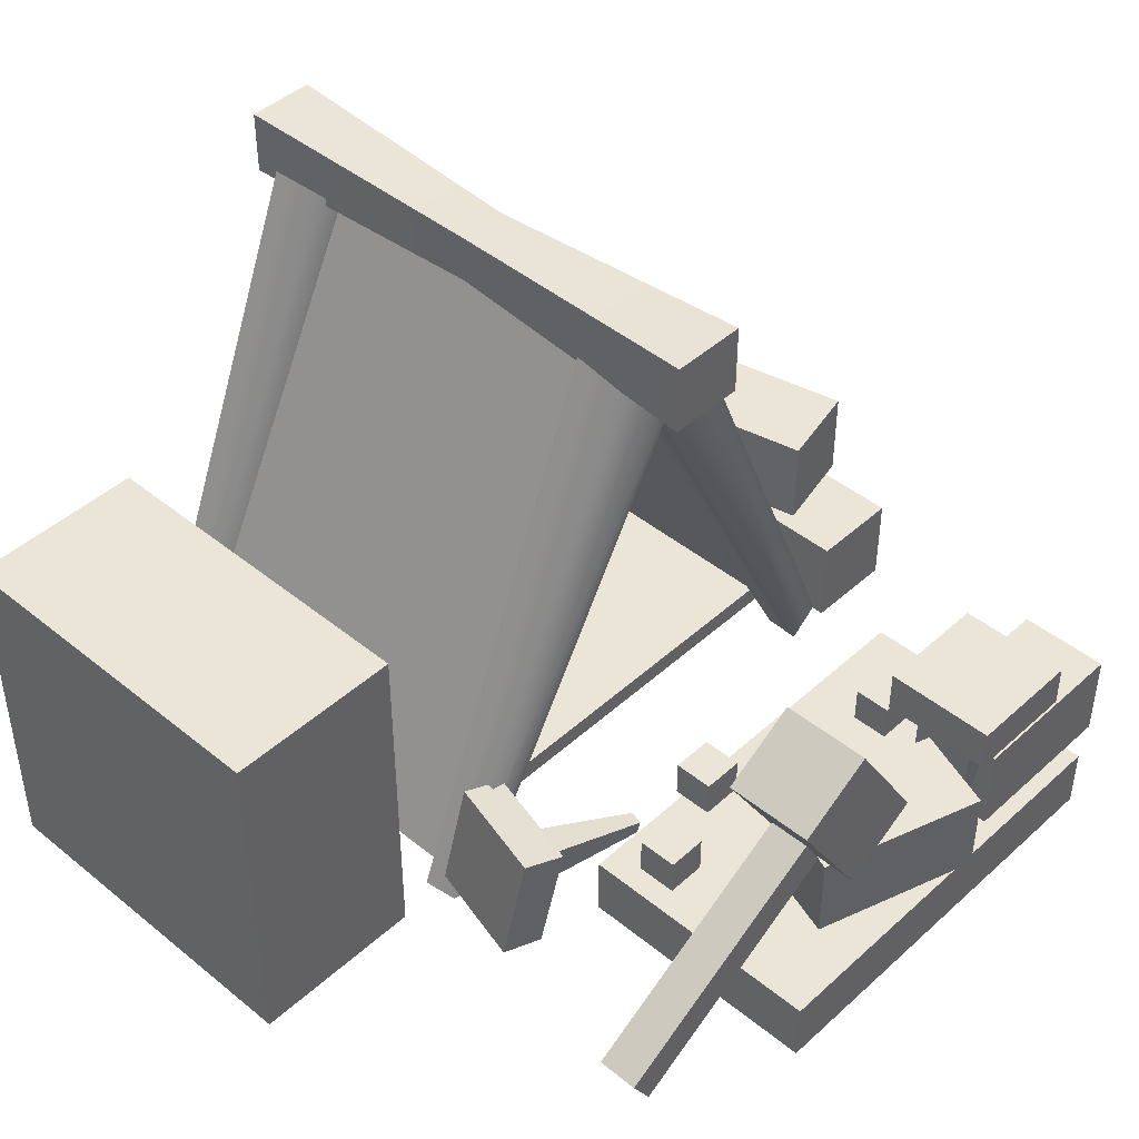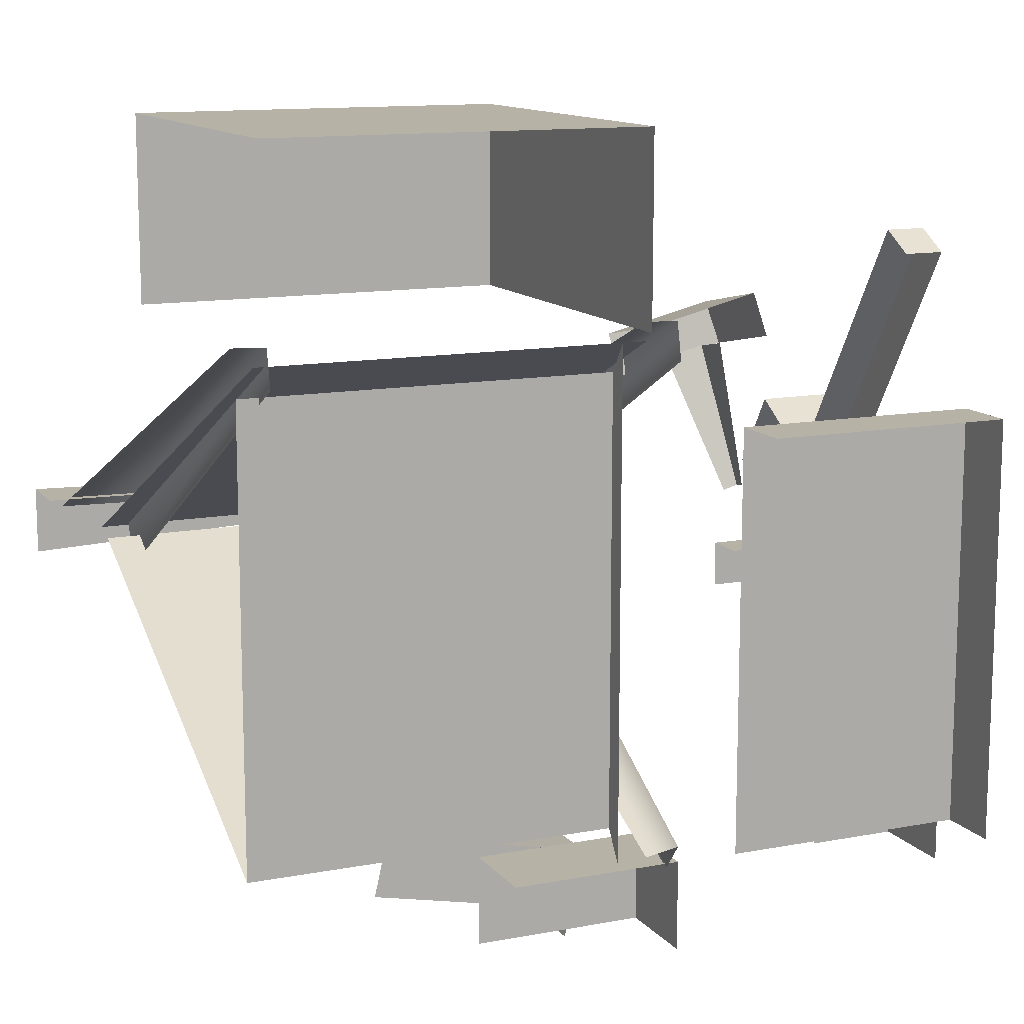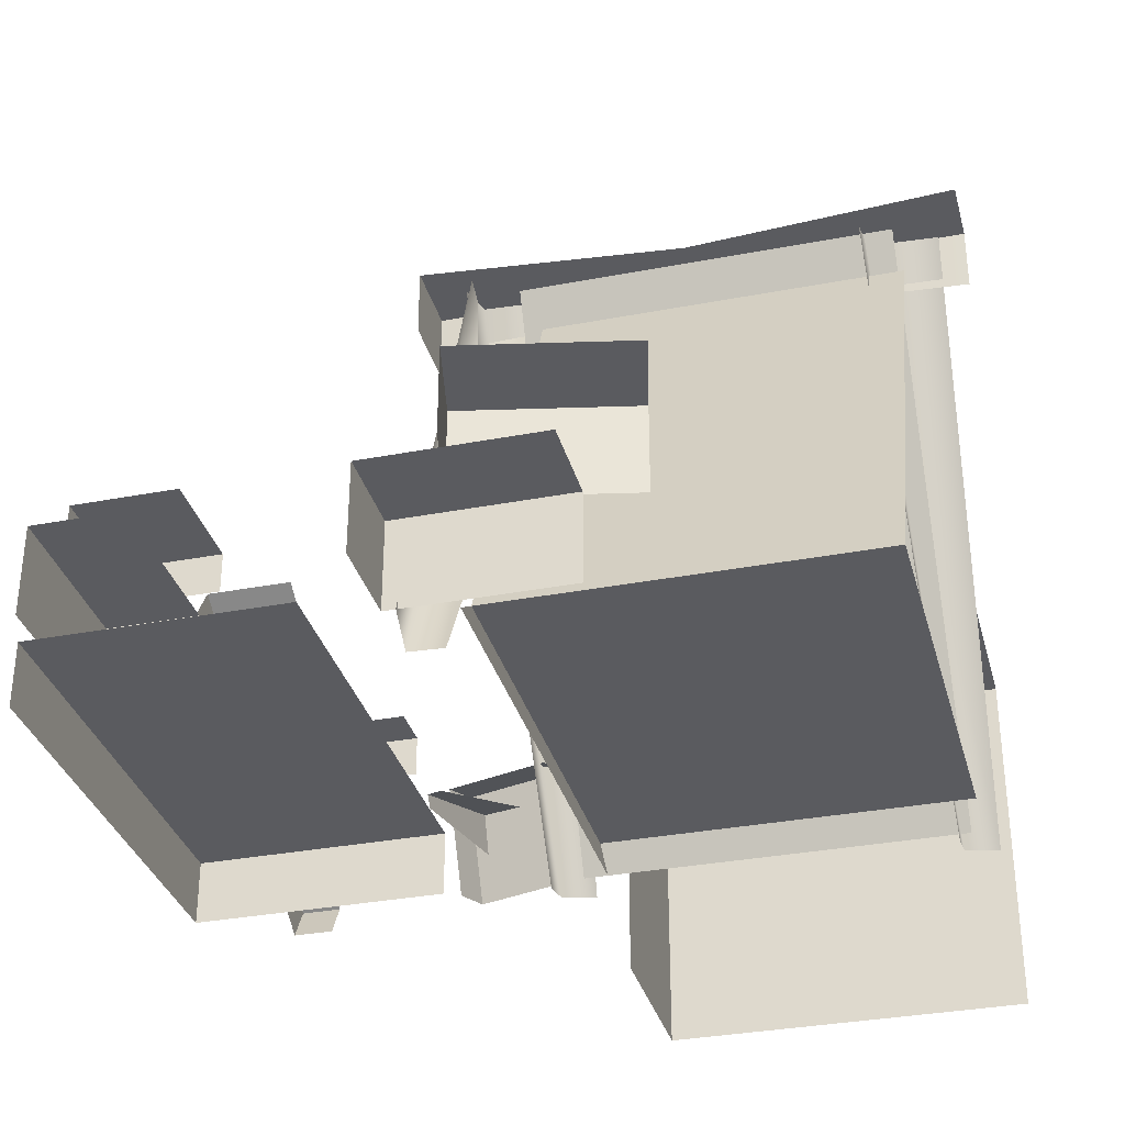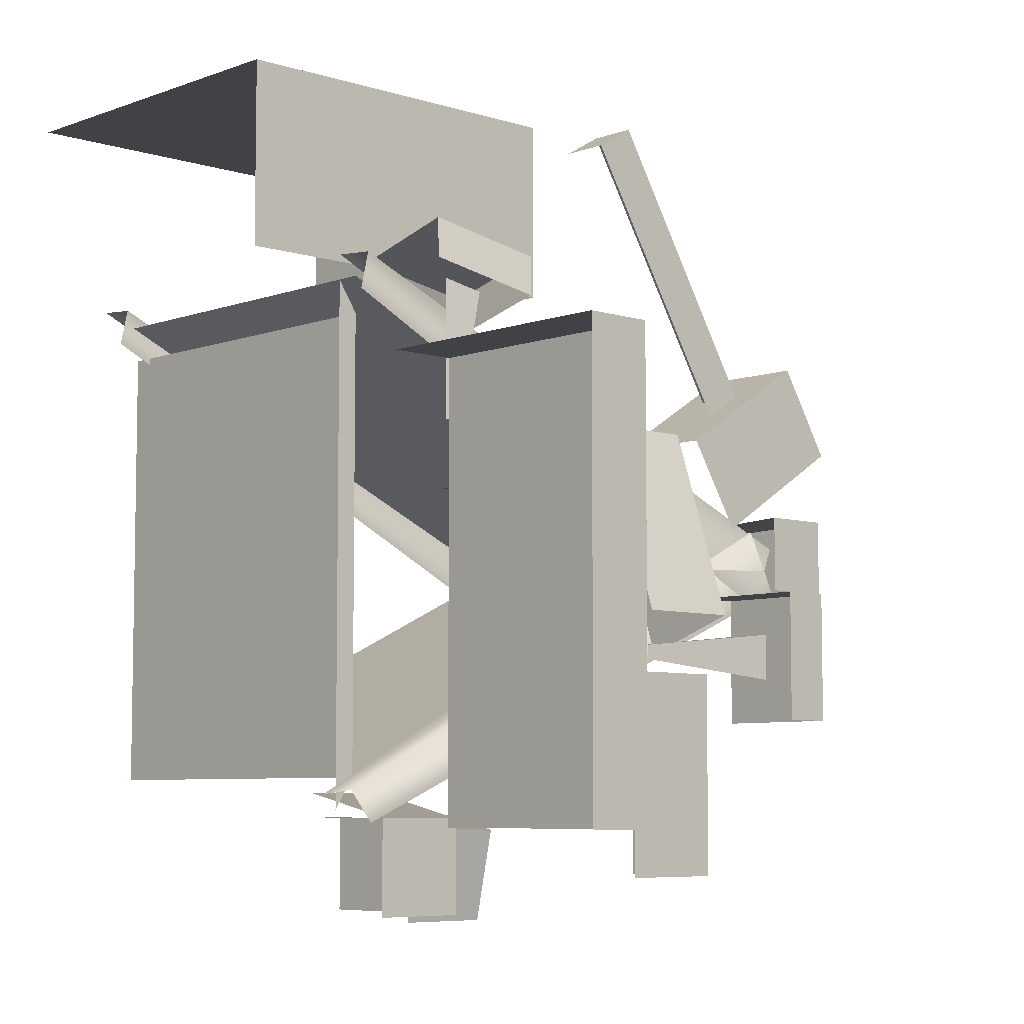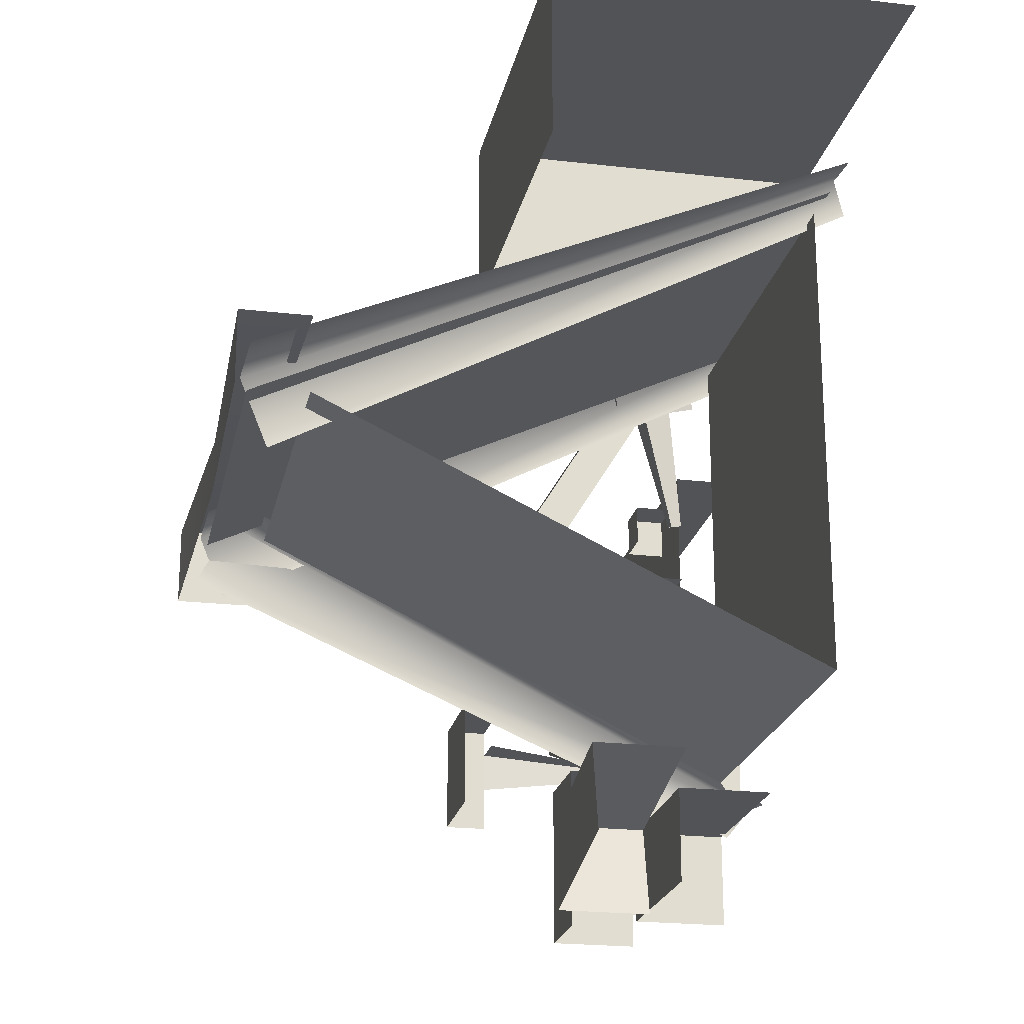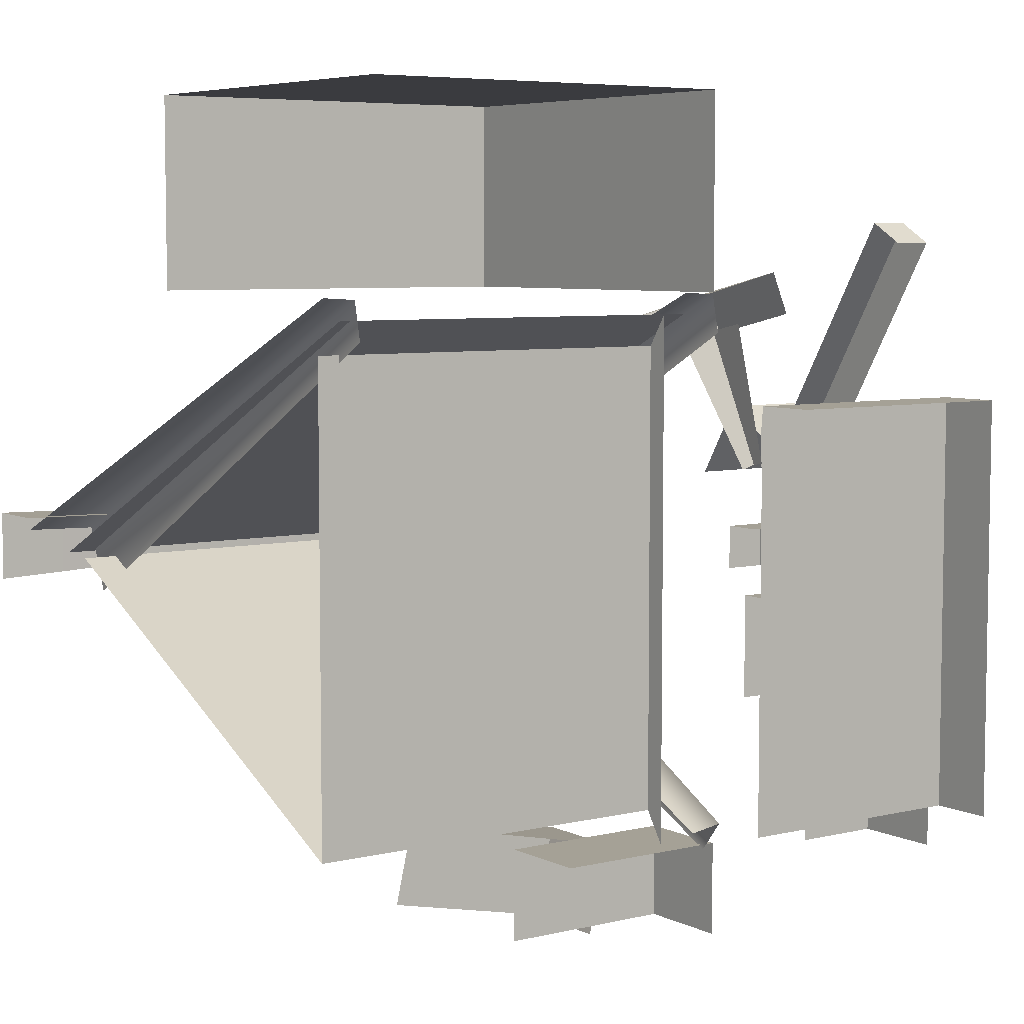
<metadata>
{"format":"obj","ext":"obj","renderer":"f3d","projection":"perspective","resolution":1024,"background":"white","views":[{"elev":44.2,"azim":43.5,"up":"+Y"},{"elev":12.5,"azim":-23.8,"up":"+Z"},{"elev":-33.3,"azim":-165.3,"up":"+Y"},{"elev":-6.6,"azim":47.0,"up":"+Z"},{"elev":-21.8,"azim":-101.5,"up":"+Z"},{"elev":6.1,"azim":-35.5,"up":"+Z"}]}
</metadata>
<code>
v  -1.79 0.1 0.72
v  0.03 0.1 0.72
v  0.03 0.1 -1.5
v  -1.79 0.1 -1.5
v  0.11 -0.06 0.97
v  0.29 -0.04 0.96
v  0.37 2.7 -0.27
v  0.02 2.69 -0.26
v  0.29 -0.08 0.78
v  0.37 2.57 -0.59
v  0.03 -0 0.87
v  0.03 -0 -1.65
v  0.11 -0.14 -1.58
v  0.29 -0.12 -1.56
v  0.37 2.55 -0.19
v  0.02 2.54 -0.2
v  0.29 -0 -1.71
v  0.37 2.71 -0.5
v  -1.86 -0.06 0.97
v  -1.69 -0.04 0.96
v  -1.6 2.7 -0.27
v  -1.95 2.69 -0.26
v  -1.69 -0.08 0.78
v  -1.6 2.57 -0.59
v  -2.07 2.76 -0.17
v  -0.71 2.73 -0.2
v  -0.71 2.73 -0.45
v  -2.07 2.76 -0.51
v  0.64 2.78 -0.14
v  0.64 2.78 -0.52
v  -2.07 2.44 -0.17
v  -0.71 2.49 -0.2
v  0.64 2.43 -0.14
v  0.64 2.43 -0.52
v  -1.74 -0 0.87
v  0.15 -0 0.87
v  0.15 2.68 -0.39
v  -1.74 2.68 -0.39
v  0.03 2.41 -0.39
v  -1.78 2.41 -0.39
v  -0.05 -0.45 1.88
v  -0.05 1.35 1.88
v  -1.85 1.35 1.88
v  -1.85 -0.45 1.88
v  -0.05 -0.45 0.98
v  -0.05 1.35 0.98
v  -1.85 1.35 0.98
v  0.72 0.09 0.41
v  1.97 0.09 0.41
v  1.97 0.09 -1.73
v  0.72 0.09 -1.73
v  0.72 -0.23 0.41
v  1.97 -0.23 0.41
v  1.97 -0.23 -1.73
v  1.76 0.04 1.2
v  1.76 0.72 0.09
v  1.76 0.89 0.19
v  1.76 0.21 1.3
v  1.56 0.89 0.19
v  1.56 0.21 1.3
v  1.56 0.04 1.2
v  1.86 0.52 -0.05
v  1.86 0.75 -0.42
v  1.86 1.36 -0.04
v  1.86 1.13 0.33
v  1.42 1.36 -0.04
v  1.42 1.13 0.33
v  1.42 0.52 -0.05
v  0.2 0.03 0.93
v  0.72 0.02 1.06
v  0.76 0.57 0.95
v  0.24 0.58 0.82
v  0.77 -0.02 0.86
v  0.81 0.52 0.75
v  0.29 0.53 0.62
v  0.72 0.15 0.12
v  0.63 0.36 0.77
v  0.62 0.16 0.81
v  0.71 0.08 0.13
v  0.65 0.15 0.1
v  0.44 0.36 0.73
v  1.51 1.12 -0.7
v  2.05 1.12 -0.7
v  2.05 1.12 -1.26
v  1.51 1.12 -1.26
v  1.51 0.91 -0.7
v  2.05 0.91 -0.7
v  2.05 0.91 -1.26
v  1.81 0.26 -1.01
v  1.88 0.94 -1.08
v  1.88 0.94 -0.88
v  1.81 0.26 -0.95
v  1.68 0.94 -0.88
v  1.75 0.26 -0.95
v  1.3 0.54 -0.15
v  1.73 0.54 -0.01
v  2 0.54 -0.82
v  1.58 0.54 -0.97
v  1.3 0.09 -0.15
v  1.73 0.09 -0.01
v  2 0.09 -0.82
v  0.36 0.46 -2.14
v  -0.5 0.46 -2.14
v  -0.5 0.46 -1.69
v  0.36 0.46 -1.69
v  0.36 0.01 -2.14
v  0.36 0.01 -1.69
v  -0.5 0.01 -1.69
v  -0.02 0.94 -2.19
v  -0.86 0.94 -2.01
v  -0.76 0.94 -1.57
v  0.08 0.94 -1.75
v  -0.02 0.49 -2.19
v  0.08 0.49 -1.75
v  -0.76 0.49 -1.57
v  0.88 0.28 0.29
v  1.08 0.28 0.29
v  1.08 0.28 0.09
v  0.88 0.28 0.09
v  0.88 0.09 0.29
v  1.08 0.09 0.29
v  1.08 0.09 0.09
v  0.68 0.28 -0.19
v  0.88 0.28 -0.19
v  0.88 0.28 -0.4
v  0.68 0.28 -0.4
v  0.68 0.09 -0.19
v  0.88 0.09 -0.19
v  0.88 0.09 -0.4
v  1 0.28 -1.17
v  1.19 0.28 -1.17
v  1.19 0.28 -1.38
v  1 0.28 -1.38
v  1 0.09 -1.17
v  1.19 0.09 -1.17
v  1.19 0.09 -1.38
v  1.44 0.54 -1.07
v  1.89 0.54 -1.07
v  1.89 0.54 -1.93
v  1.44 0.54 -1.93
v  1.44 0.09 -1.07
v  1.89 0.09 -1.07
v  1.89 0.09 -1.93
f 1 2 3
f 3 4 1
f 5 6 7
f 7 8 5
f 6 9 10
f 10 7 6
f 11 12 3
f 3 2 11
f 13 14 15
f 15 16 13
f 14 17 18
f 18 15 14
f 19 20 21
f 21 22 19
f 20 23 24
f 24 21 20
f 25 26 27
f 27 28 25
f 26 29 30
f 30 27 26
f 31 32 26
f 26 25 31
f 32 33 29
f 29 26 32
f 33 34 30
f 30 29 33
f 35 36 37
f 37 38 35
f 3 39 40
f 40 4 3
f 41 42 43
f 43 44 41
f 45 46 42
f 42 41 45
f 46 47 43
f 43 42 46
f 48 49 50
f 50 51 48
f 52 53 49
f 49 48 52
f 53 54 50
f 50 49 53
f 55 56 57
f 57 58 55
f 57 59 60
f 60 58 57
f 58 60 61
f 61 55 58
f 62 63 64
f 64 65 62
f 64 66 67
f 67 65 64
f 65 67 68
f 68 62 65
f 69 70 71
f 71 72 69
f 73 74 71
f 71 70 73
f 74 75 72
f 72 71 74
f 76 77 78
f 78 79 76
f 77 76 80
f 80 81 77
f 82 83 84
f 84 85 82
f 86 87 83
f 83 82 86
f 87 88 84
f 84 83 87
f 89 90 91
f 91 92 89
f 92 91 93
f 93 94 92
f 95 96 97
f 97 98 95
f 99 100 96
f 96 95 99
f 100 101 97
f 97 96 100
f 102 103 104
f 104 105 102
f 106 102 105
f 105 107 106
f 107 105 104
f 104 108 107
f 109 110 111
f 111 112 109
f 113 109 112
f 112 114 113
f 114 112 111
f 111 115 114
f 116 117 118
f 118 119 116
f 120 121 117
f 117 116 120
f 121 122 118
f 118 117 121
f 123 124 125
f 125 126 123
f 127 128 124
f 124 123 127
f 128 129 125
f 125 124 128
f 130 131 132
f 132 133 130
f 134 135 131
f 131 130 134
f 135 136 132
f 132 131 135
f 137 138 139
f 139 140 137
f 141 142 138
f 138 137 141
f 142 143 139
f 139 138 142

</code>
